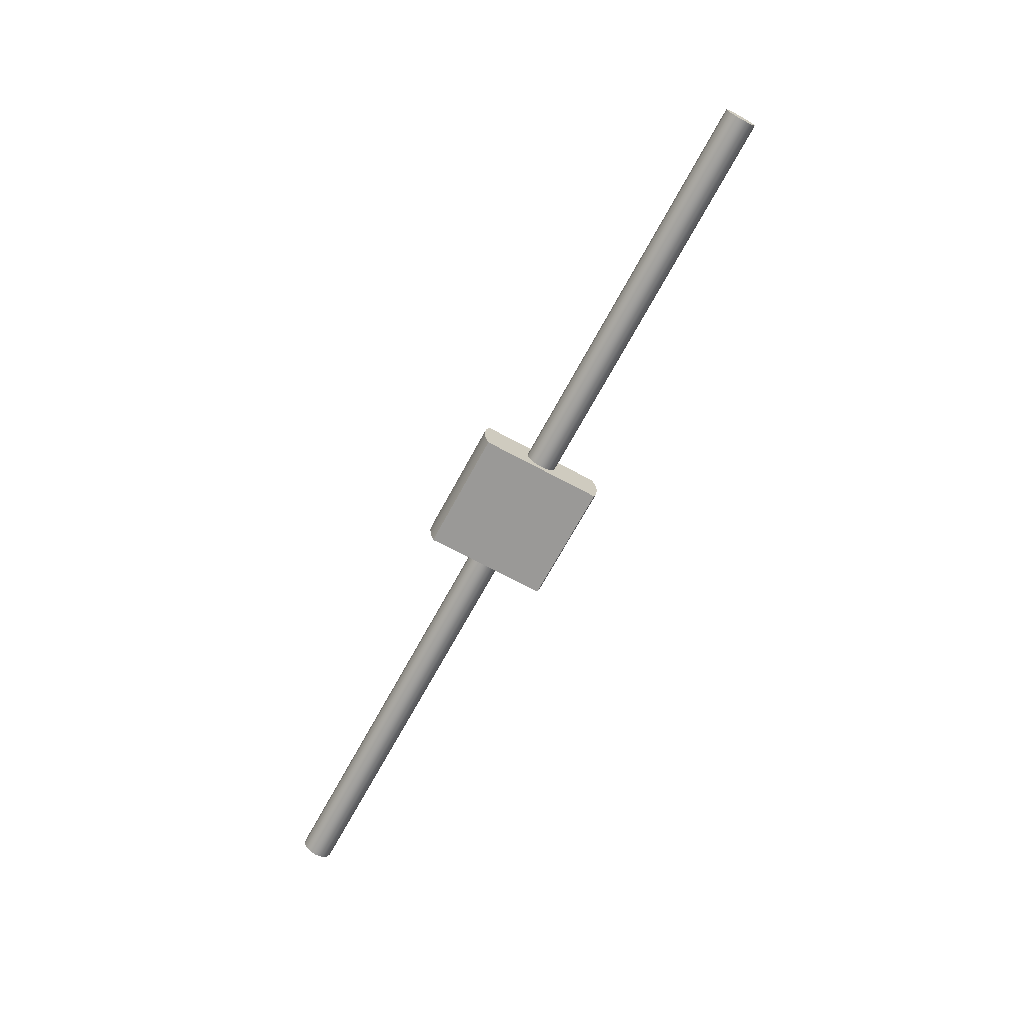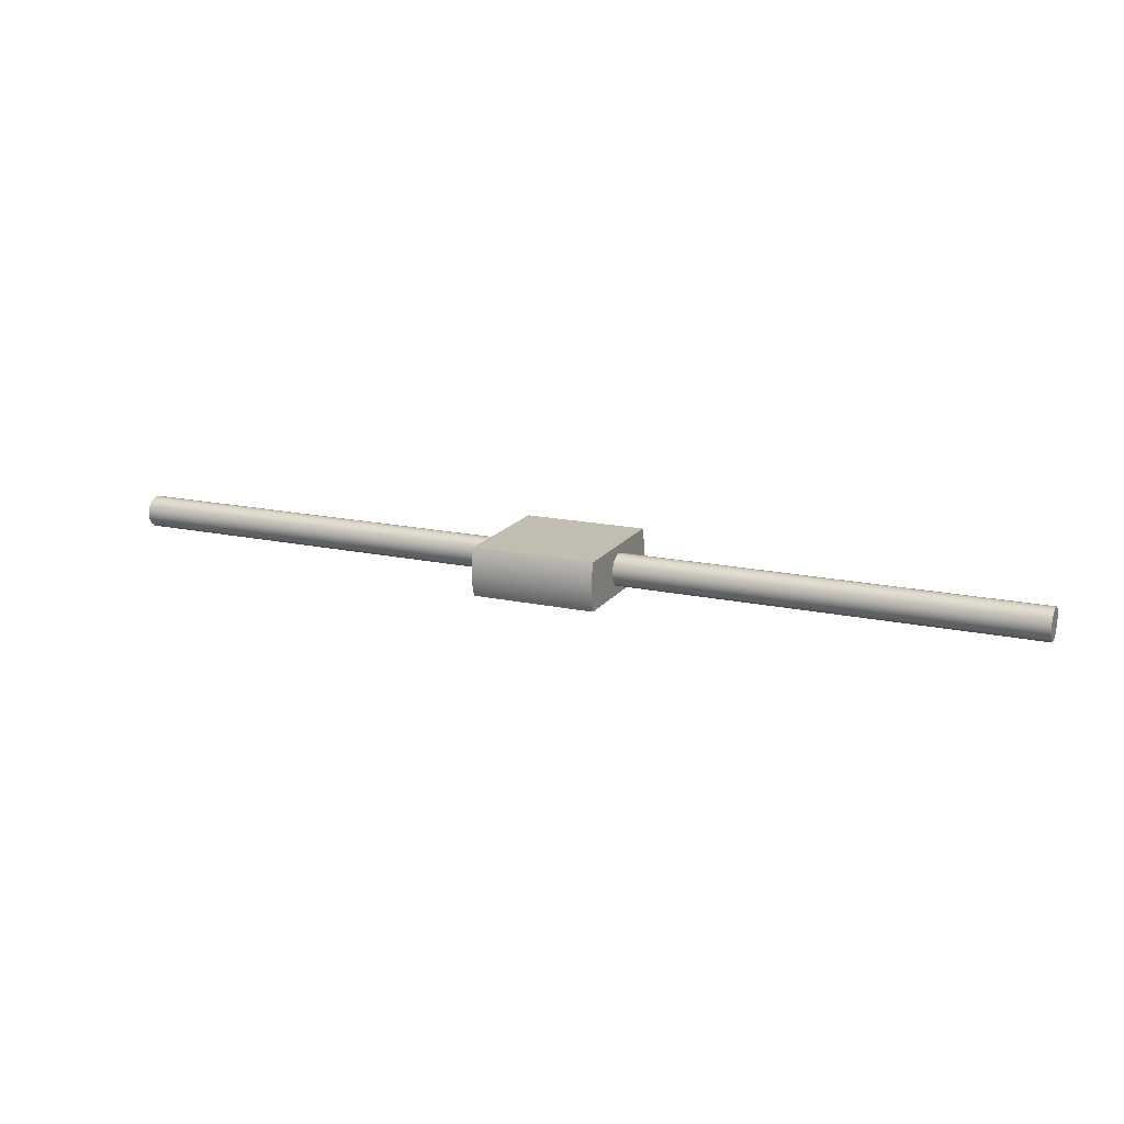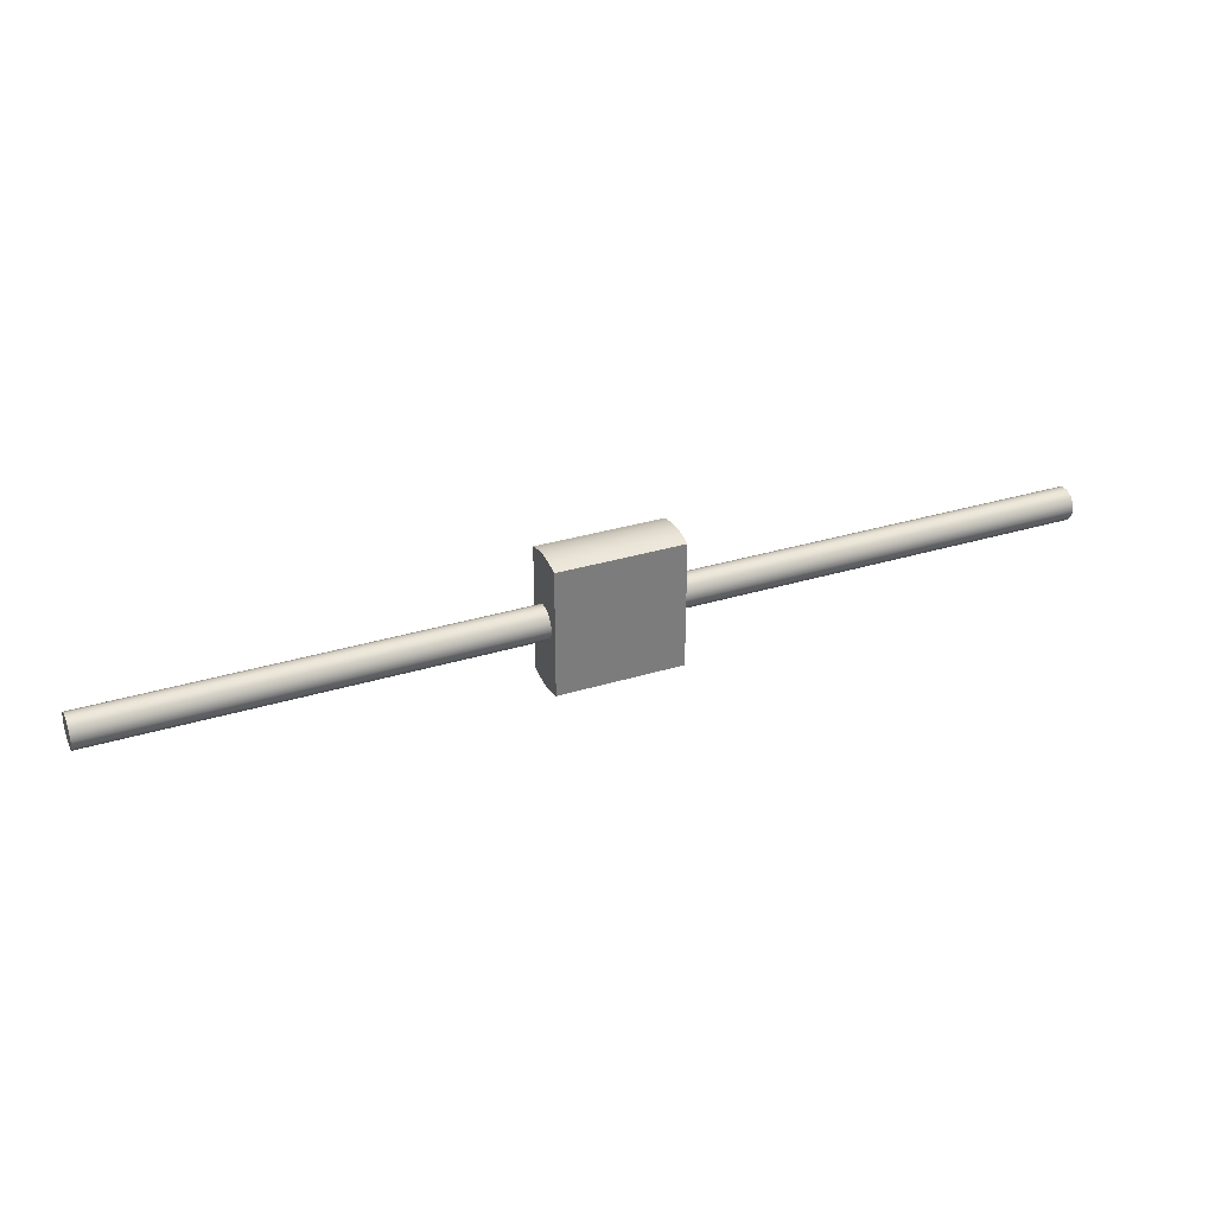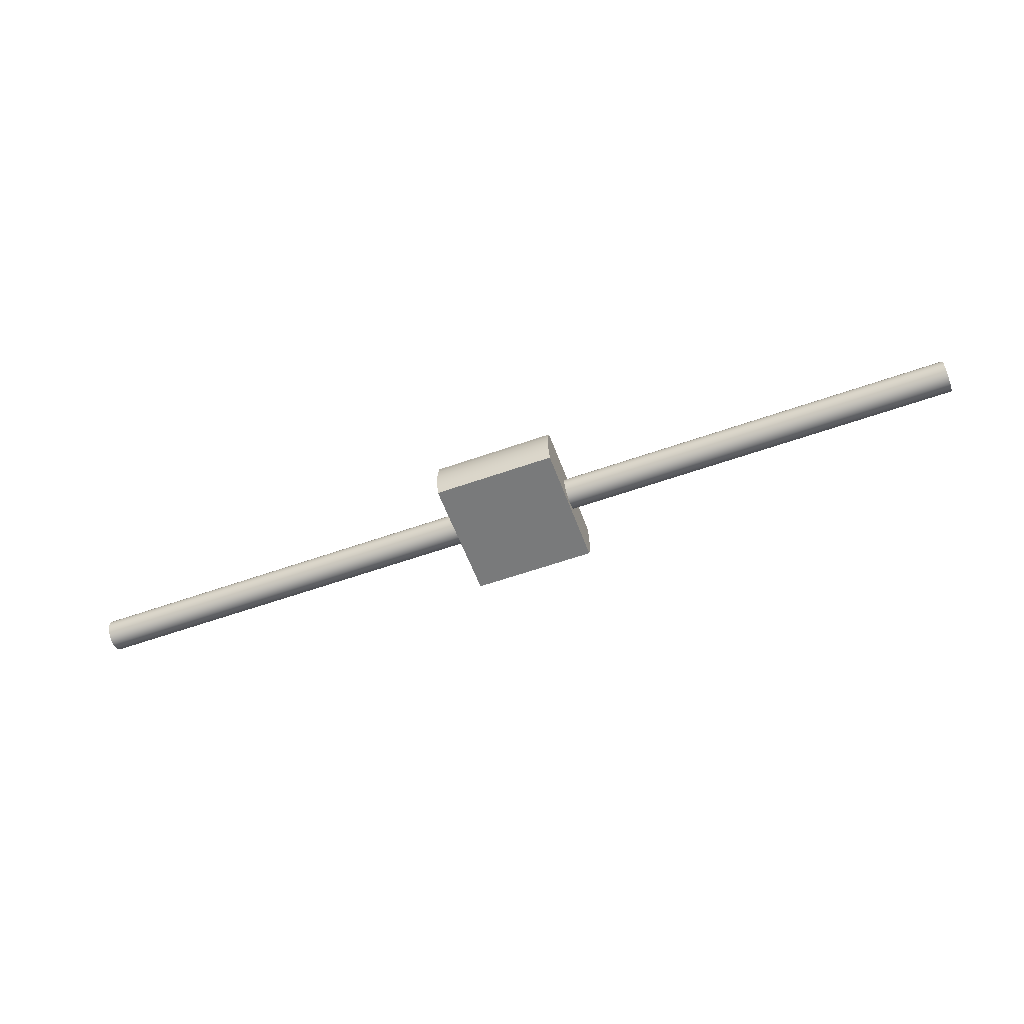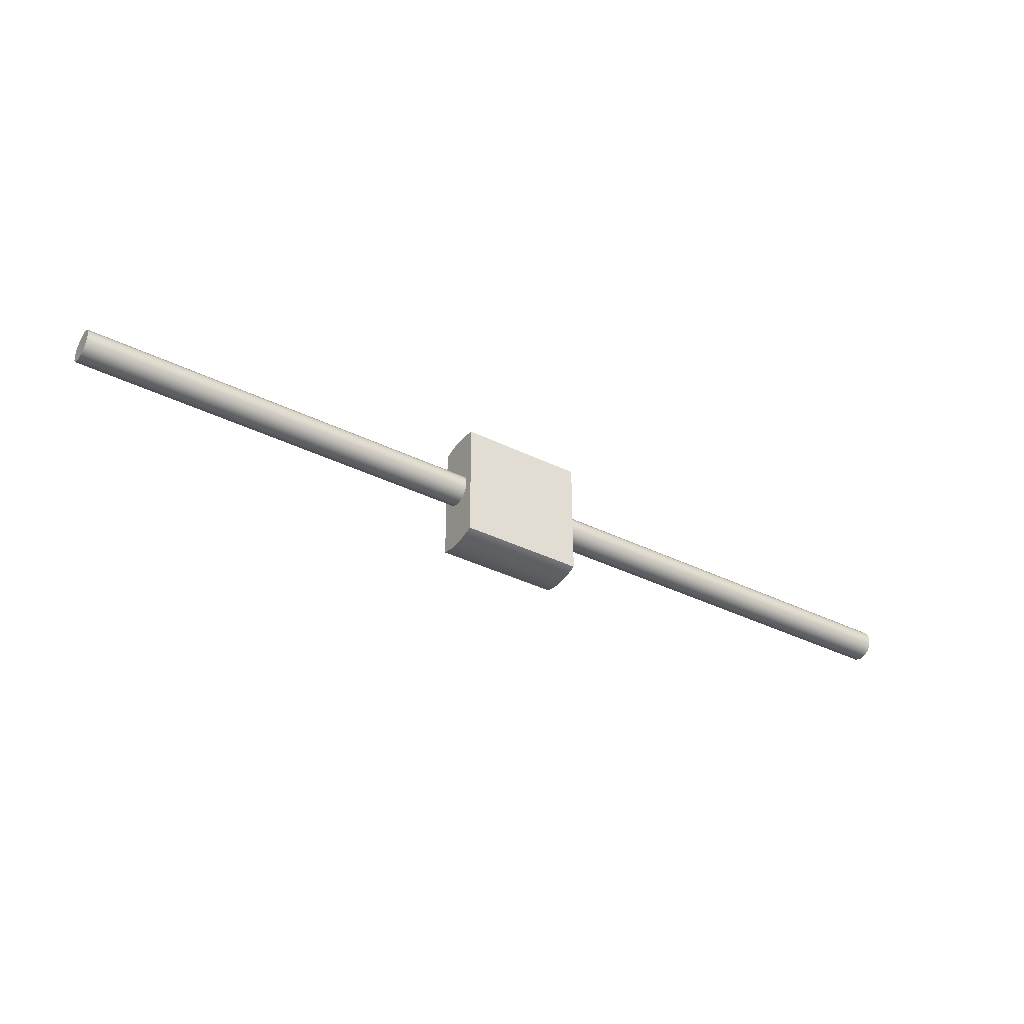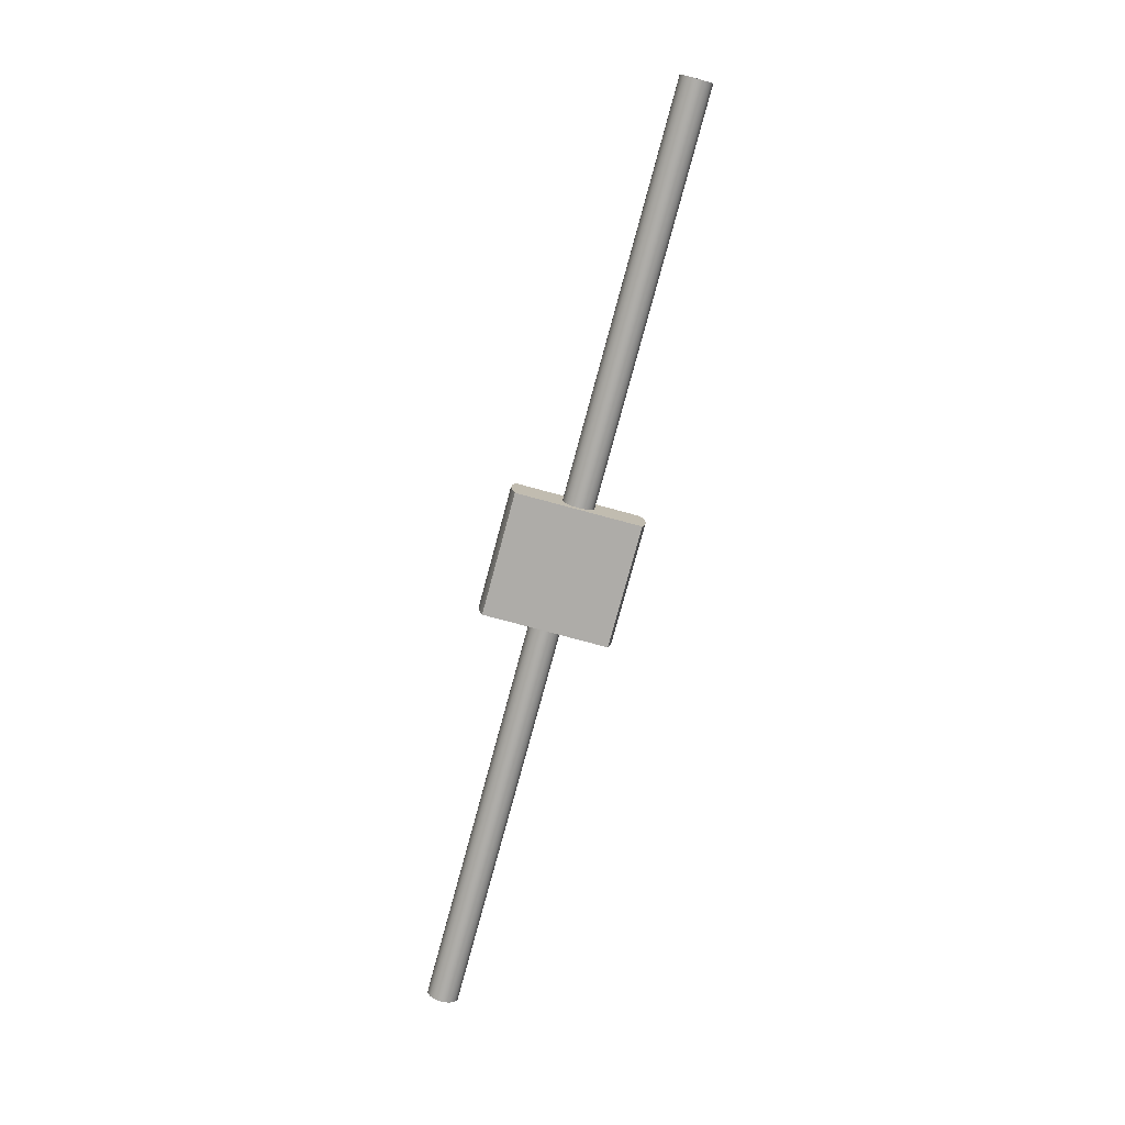
<metadata>
{"format":"obj","ext":"obj","renderer":"f3d","projection":"perspective","resolution":1024,"background":"white","views":[{"elev":-68.9,"azim":-118.4,"up":"+Z"},{"elev":16.8,"azim":23.7,"up":"+Z"},{"elev":32.3,"azim":156.8,"up":"+Y"},{"elev":-58.0,"azim":-159.8,"up":"+Z"},{"elev":-38.3,"azim":-31.9,"up":"+Y"},{"elev":-76.9,"azim":74.9,"up":"+Z"}]}
</metadata>
<code>
v -7.55 0.1719 1.885
v -7.55 0.302 1.915
v -7.55 0.4064 1.998
v -7.55 0.4643 2.118
v -7.55 0.4643 2.252
v -7.55 0.4064 2.372
v -7.55 0.302 2.455
v -7.55 0.1719 2.485
v -7.55 0.0417 2.455
v -7.55 -0.06269 2.372
v -7.55 -0.1206 2.252
v -7.55 -0.1206 2.118
v -7.55 -0.06269 1.998
v -7.55 0.0417 1.915
v 0 0.1719 1.885
v 0 0.0417 1.915
v 0 -0.06269 1.998
v 0 -0.1206 2.118
v 0 -0.1206 2.252
v 0 -0.06269 2.372
v 0 0.0417 2.455
v 0 0.1719 2.485
v 0 0.302 2.455
v 0 0.4064 2.372
v 0 0.4643 2.252
v 0 0.4643 2.118
v 0 0.4064 1.998
v 0 0.302 1.915
v 0 0.1719 1.885
v -7.55 0.1719 1.885
v -7.55 0.1719 1.885
v -7.55 0.0417 1.915
v -7.55 -0.06269 1.998
v -7.55 -0.1206 2.118
v -7.55 -0.1206 2.252
v -7.55 -0.06269 2.372
v -7.55 0.0417 2.455
v -7.55 0.1719 2.485
v -7.55 0.302 2.455
v -7.55 0.4064 2.372
v -7.55 0.4643 2.252
v -7.55 0.4643 2.118
v -7.55 0.4064 1.998
v -7.55 0.302 1.915
v 9.95 0.1719 2.485
v 9.95 0.302 2.455
v 9.95 0.4064 2.372
v 9.95 0.4643 2.252
v 9.95 0.4643 2.118
v 9.95 0.4064 1.998
v 9.95 0.302 1.915
v 9.95 0.1719 1.885
v 9.95 0.0417 1.915
v 9.95 -0.06269 1.998
v 9.95 -0.1206 2.118
v 9.95 -0.1206 2.252
v 9.95 -0.06269 2.372
v 9.95 0.0417 2.455
v 2.3 0.1719 2.485
v 2.3 0.0417 2.455
v 2.3 -0.06269 2.372
v 2.3 -0.1206 2.252
v 2.3 -0.1206 2.118
v 2.3 -0.06269 1.998
v 2.3 0.0417 1.915
v 2.3 0.1719 1.885
v 2.3 0.302 1.915
v 2.3 0.4064 1.998
v 2.3 0.4643 2.118
v 2.3 0.4643 2.252
v 2.3 0.4064 2.372
v 2.3 0.302 2.455
v 2.3 0.1719 2.485
v 9.95 0.1719 2.485
v 9.95 0.1719 2.485
v 9.95 0.0417 2.455
v 9.95 -0.06269 2.372
v 9.95 -0.1206 2.252
v 9.95 -0.1206 2.118
v 9.95 -0.06269 1.998
v 9.95 0.0417 1.915
v 9.95 0.1719 1.885
v 9.95 0.302 1.915
v 9.95 0.4064 1.998
v 9.95 0.4643 2.118
v 9.95 0.4643 2.252
v 9.95 0.4064 2.372
v 9.95 0.302 2.455
v 0 -0.9943 1.735
v 0 1.338 1.735
v 2.3 1.338 1.735
v 2.3 -0.9943 1.735
v 0 -0.9943 2.635
v 0 -1.057 2.414
v 0 -1.078 2.185
v 0 -1.057 1.956
v 0 -0.9943 1.735
v 2.3 -0.9943 1.735
v 2.3 -1.057 1.956
v 2.3 -1.078 2.185
v 2.3 -1.057 2.414
v 2.3 -0.9943 2.635
v 0 1.338 2.635
v 0 -0.9943 2.635
v 2.3 -0.9943 2.635
v 2.3 1.338 2.635
v 0 1.338 1.735
v 0 1.401 1.956
v 0 1.422 2.185
v 0 1.401 2.414
v 0 1.338 2.635
v 2.3 1.338 2.635
v 2.3 1.401 2.414
v 2.3 1.422 2.185
v 2.3 1.401 1.956
v 2.3 1.338 1.735
v 2.3 0.1719 2.485
v 2.3 0.302 2.455
v 2.3 0.4064 2.372
v 2.3 0.4643 2.252
v 2.3 0.4643 2.118
v 2.3 0.4064 1.998
v 2.3 0.302 1.915
v 2.3 0.1719 1.885
v 2.3 0.0417 1.915
v 2.3 -0.06269 1.998
v 2.3 -0.1206 2.118
v 2.3 -0.1206 2.252
v 2.3 -0.06269 2.372
v 2.3 0.0417 2.455
v 2.3 1.338 1.735
v 2.3 1.401 1.956
v 2.3 1.422 2.185
v 2.3 1.401 2.414
v 2.3 1.338 2.635
v 2.3 -0.9943 2.635
v 2.3 -1.057 2.414
v 2.3 -1.078 2.185
v 2.3 -1.057 1.956
v 2.3 -0.9943 1.735
v 0 0.1719 1.885
v 0 0.302 1.915
v 0 0.4064 1.998
v 0 0.4643 2.118
v 0 0.4643 2.252
v 0 0.4064 2.372
v 0 0.302 2.455
v 0 0.1719 2.485
v 0 0.0417 2.455
v 0 -0.06269 2.372
v 0 -0.1206 2.252
v 0 -0.1206 2.118
v 0 -0.06269 1.998
v 0 0.0417 1.915
v 0 1.338 2.635
v 0 1.401 2.414
v 0 1.422 2.185
v 0 1.401 1.956
v 0 1.338 1.735
v 0 -0.9943 1.735
v 0 -1.057 1.956
v 0 -1.078 2.185
v 0 -1.057 2.414
v 0 -0.9943 2.635
g 42944376-e2d7-11ea-ac1e-54bf646e7e1f
f 2 28 1
f 1 28 29
f 30 15 14
f 14 15 16
f 14 16 17
f 2 3 28
f 28 3 27
f 27 3 4
f 27 4 26
f 26 4 5
f 26 5 25
f 25 5 6
f 25 6 24
f 24 6 7
f 24 7 23
f 23 7 8
f 23 8 22
f 22 8 9
f 22 9 21
f 21 9 10
f 21 10 20
f 20 10 11
f 20 11 19
f 19 11 12
f 19 12 18
f 18 12 13
f 18 13 17
f 17 13 14
g 429e5834-e2d7-11ea-a491-54bf646e7e1f
f 32 37 31
f 31 37 38
f 31 38 44
f 44 38 39
f 44 39 43
f 43 39 40
f 43 40 42
f 42 40 41
f 37 32 36
f 36 32 33
f 36 33 35
f 35 33 34
g 4157085a-e2d7-11ea-850c-54bf646e7e1f
f 46 72 45
f 45 72 73
f 74 59 58
f 58 59 60
f 58 60 61
f 46 47 72
f 72 47 71
f 71 47 48
f 71 48 70
f 70 48 49
f 70 49 69
f 69 49 50
f 69 50 68
f 68 50 51
f 68 51 67
f 67 51 52
f 67 52 66
f 66 52 53
f 66 53 65
f 65 53 54
f 65 54 64
f 64 54 55
f 64 55 63
f 63 55 56
f 63 56 62
f 62 56 57
f 62 57 61
f 61 57 58
g 41782d48-e2d7-11ea-aac9-54bf646e7e1f
f 76 81 75
f 75 81 82
f 75 82 88
f 88 82 83
f 88 83 87
f 87 83 84
f 87 84 86
f 86 84 85
f 81 76 80
f 80 76 77
f 80 77 79
f 79 77 78
g 4010f106-e2d7-11ea-a9de-54bf646e7e1f
f 89 90 92
f 92 90 91
g 401b53e8-e2d7-11ea-b105-54bf646e7e1f
f 102 93 101
f 101 93 94
f 101 94 100
f 100 94 95
f 100 95 99
f 99 95 96
f 99 96 98
f 98 96 97
g 4024cc40-e2d7-11ea-890d-54bf646e7e1f
f 103 104 106
f 106 104 105
g 402e6b8c-e2d7-11ea-ae7b-54bf646e7e1f
f 116 107 115
f 115 107 108
f 115 108 114
f 114 108 109
f 114 109 113
f 113 109 110
f 113 110 112
f 112 110 111
g 403831e8-e2d7-11ea-aecd-54bf646e7e1f
f 118 135 117
f 117 135 136
f 117 136 130
f 130 136 129
f 129 136 137
f 129 137 128
f 128 137 138
f 128 138 127
f 127 138 139
f 127 139 126
f 126 139 140
f 126 140 125
f 125 140 124
f 124 140 131
f 124 131 123
f 123 131 122
f 122 131 132
f 122 132 121
f 121 132 133
f 121 133 120
f 120 133 134
f 120 134 119
f 119 134 135
f 119 135 118
g 404442fe-e2d7-11ea-9fbc-54bf646e7e1f
f 142 159 141
f 141 159 160
f 141 160 154
f 154 160 153
f 153 160 161
f 153 161 152
f 152 161 162
f 152 162 151
f 151 162 163
f 151 163 150
f 150 163 164
f 150 164 149
f 149 164 148
f 148 164 155
f 148 155 147
f 147 155 146
f 146 155 156
f 146 156 145
f 145 156 157
f 145 157 144
f 144 157 158
f 144 158 143
f 143 158 159
f 143 159 142

</code>
